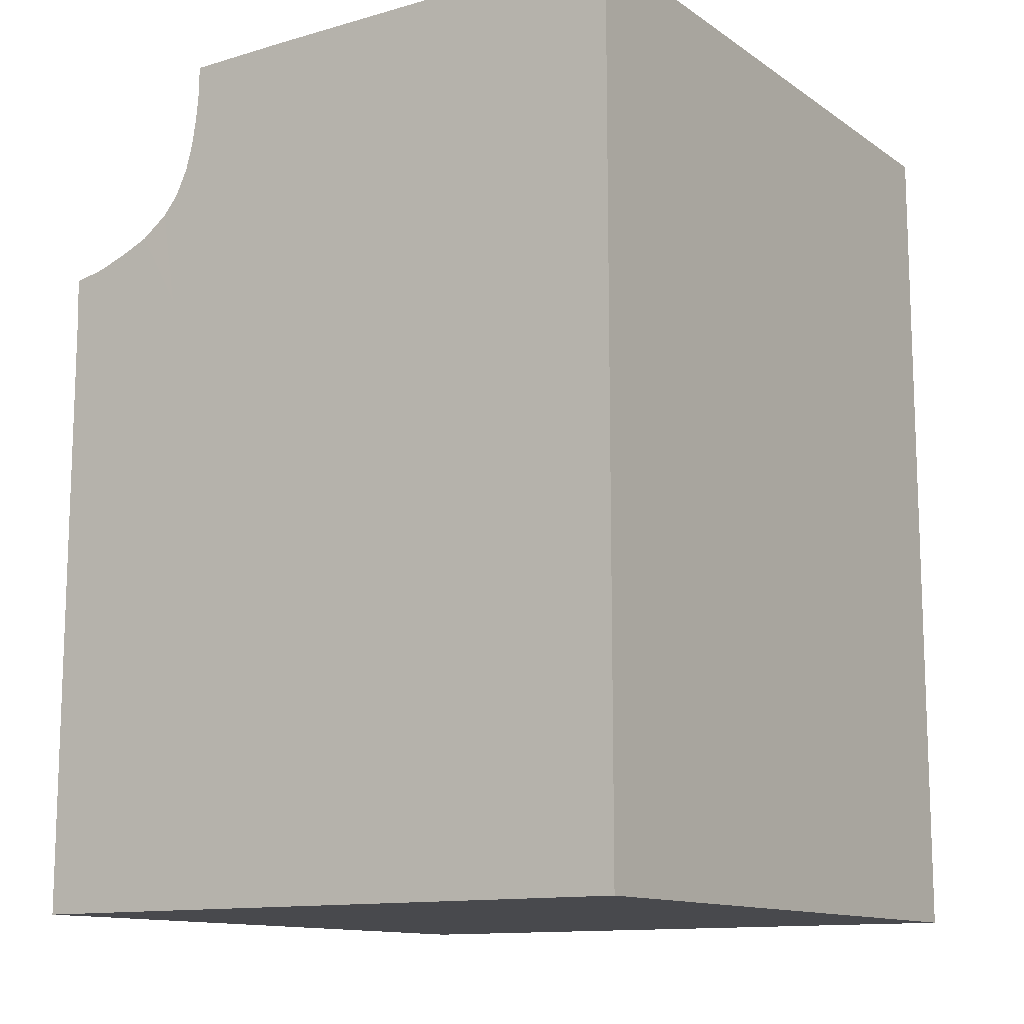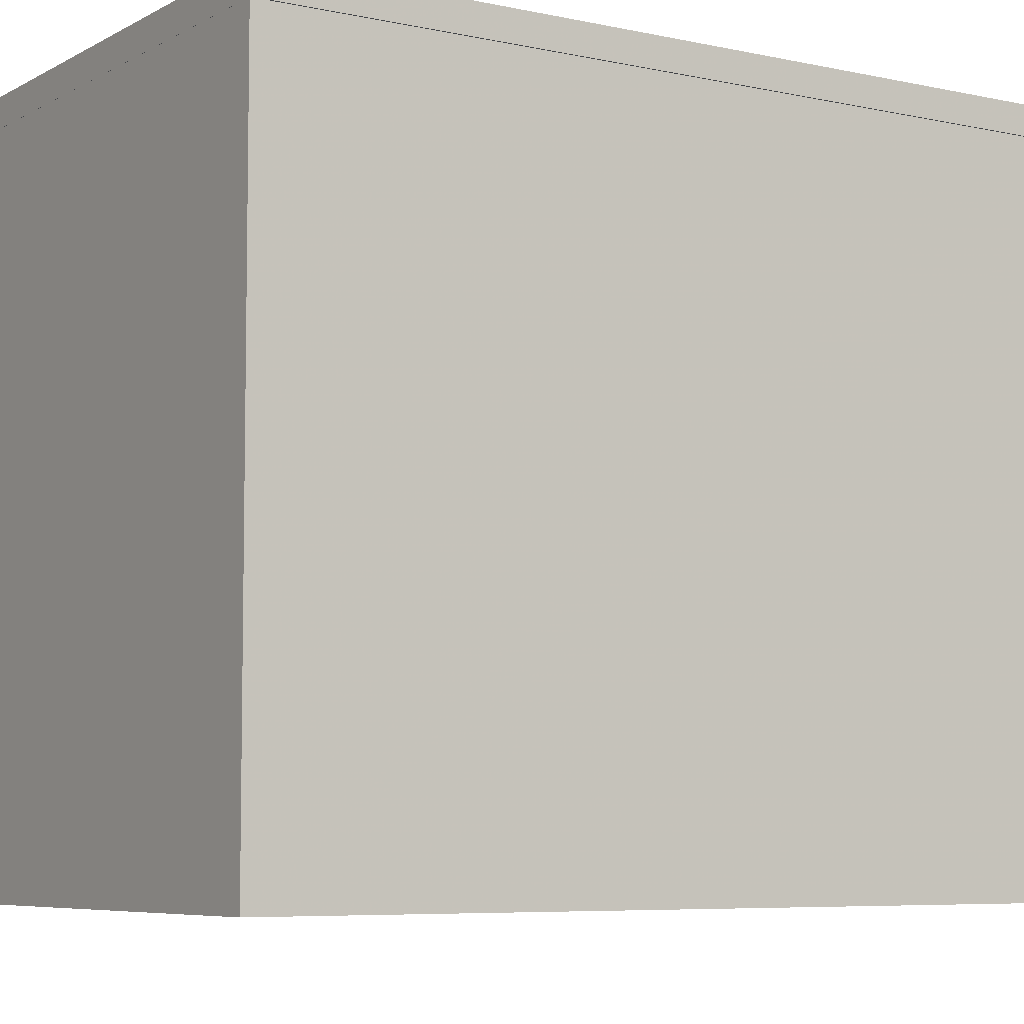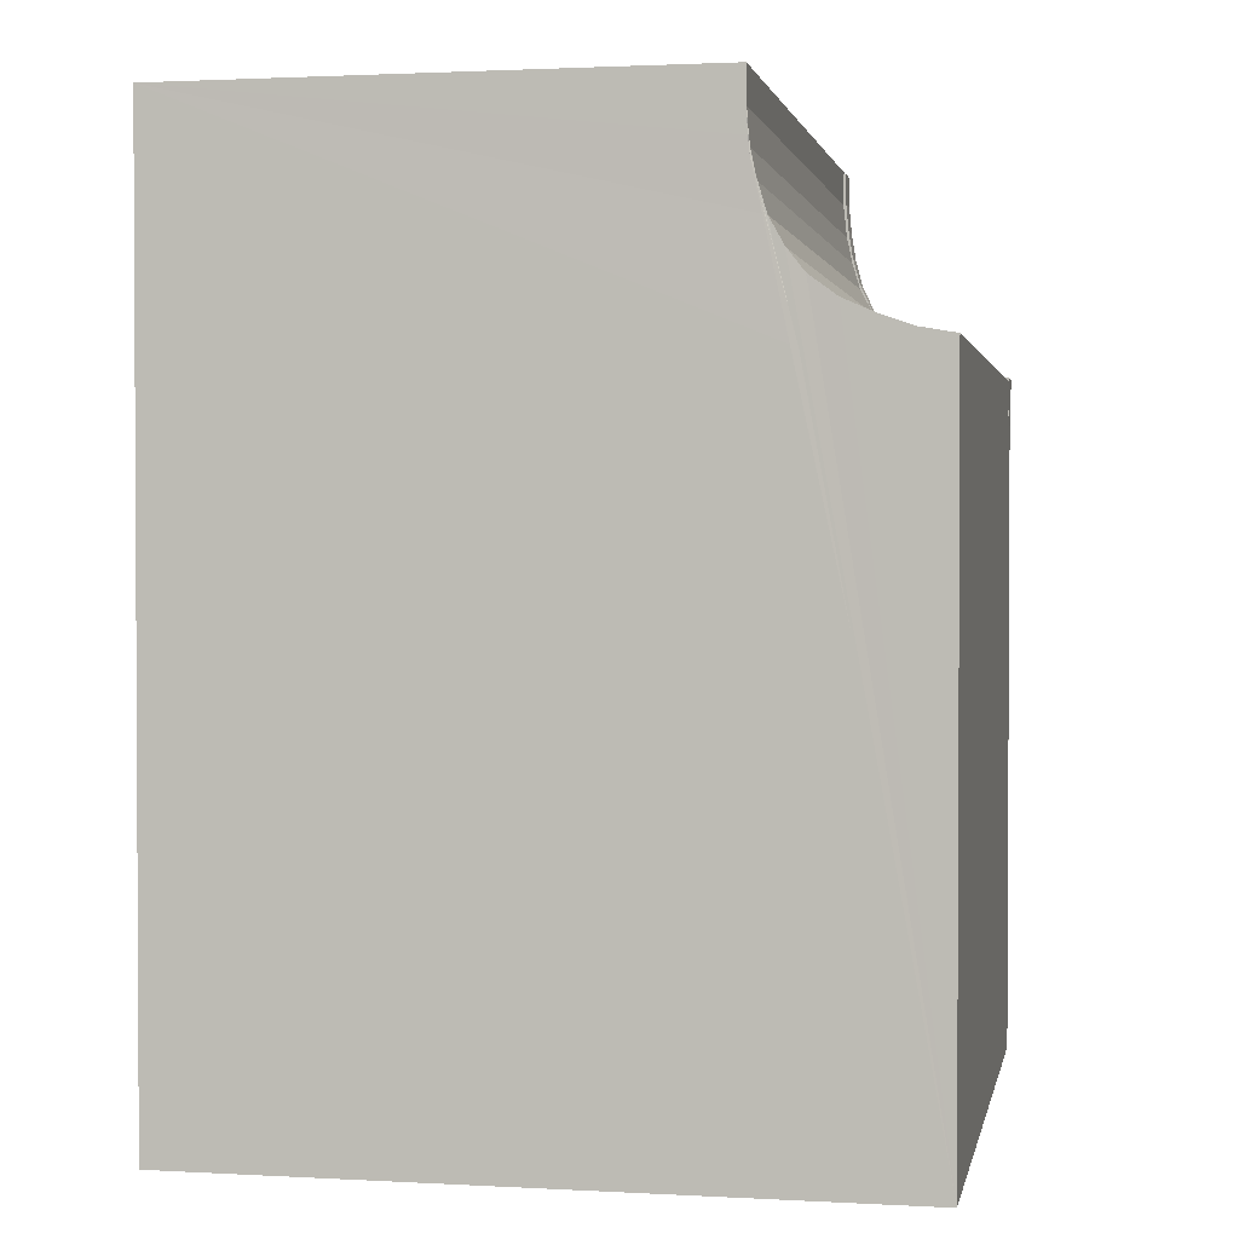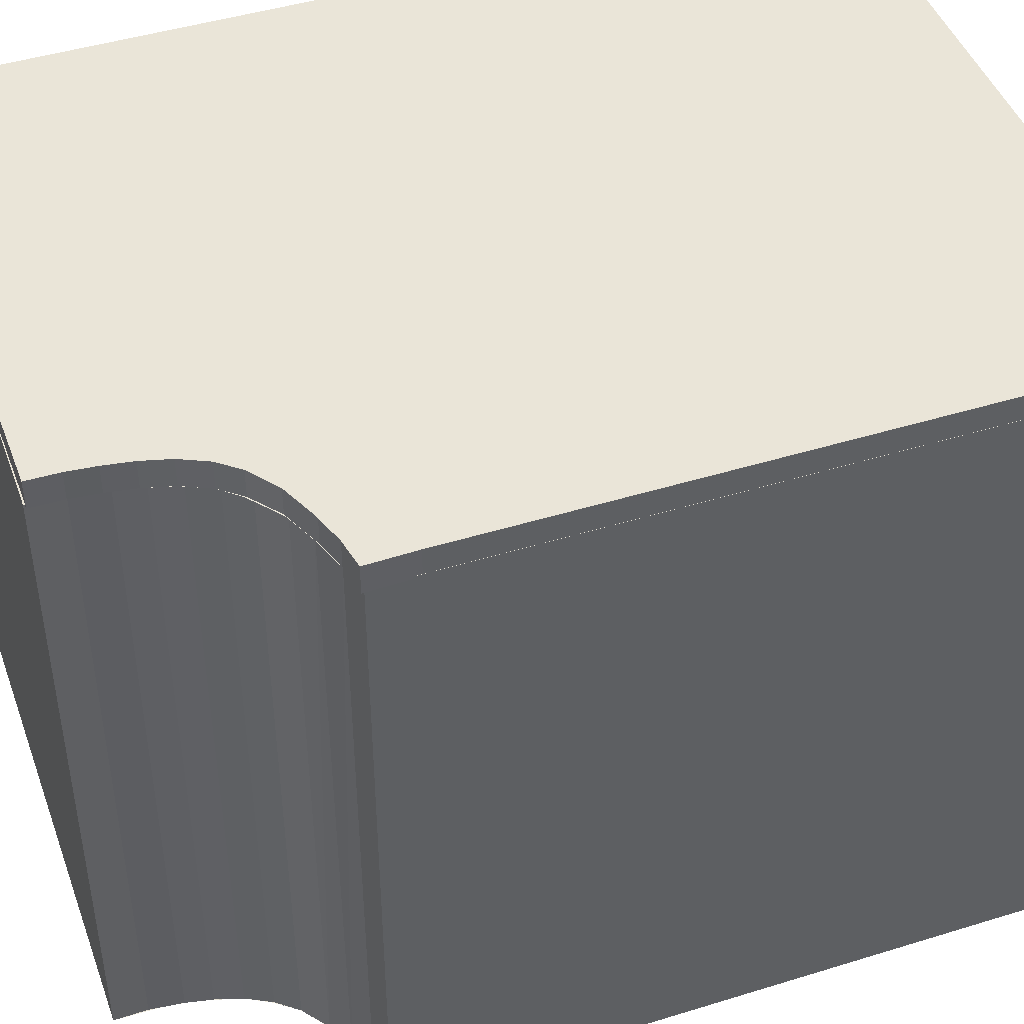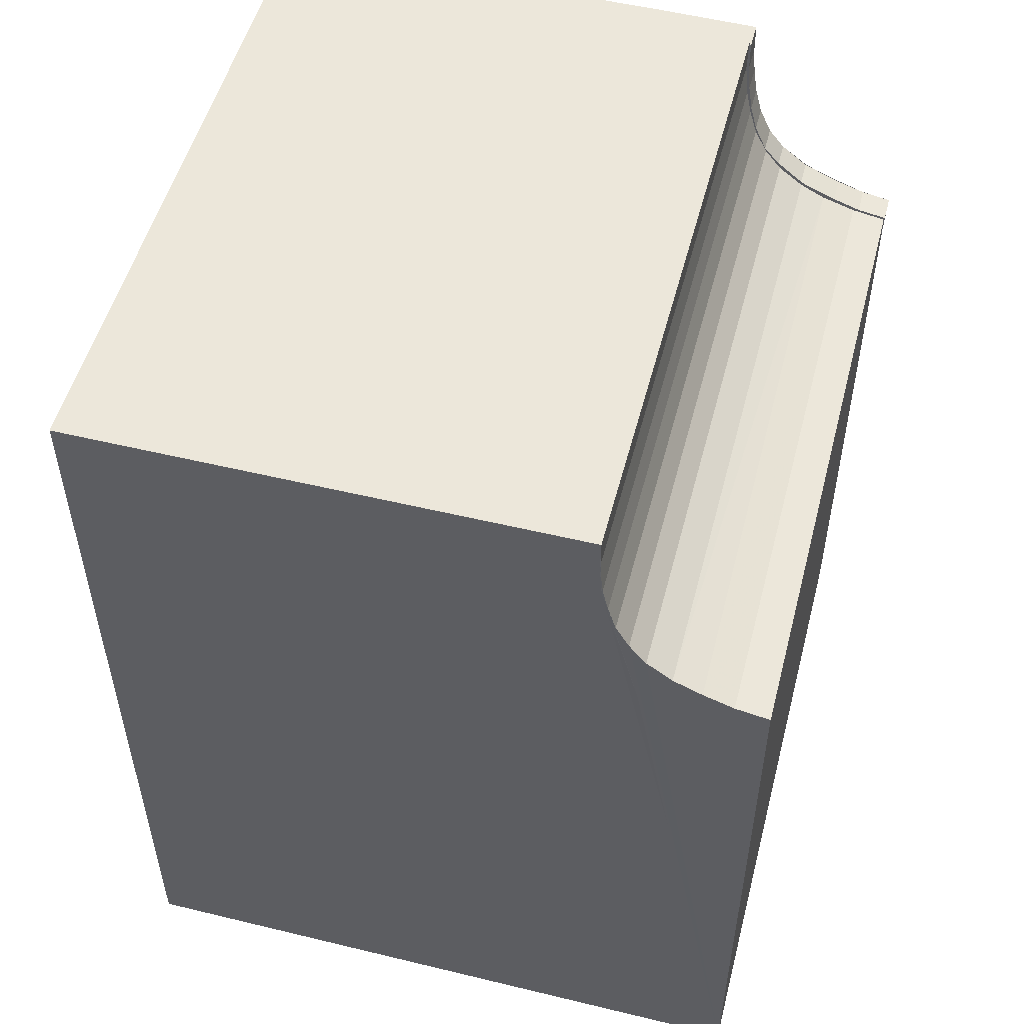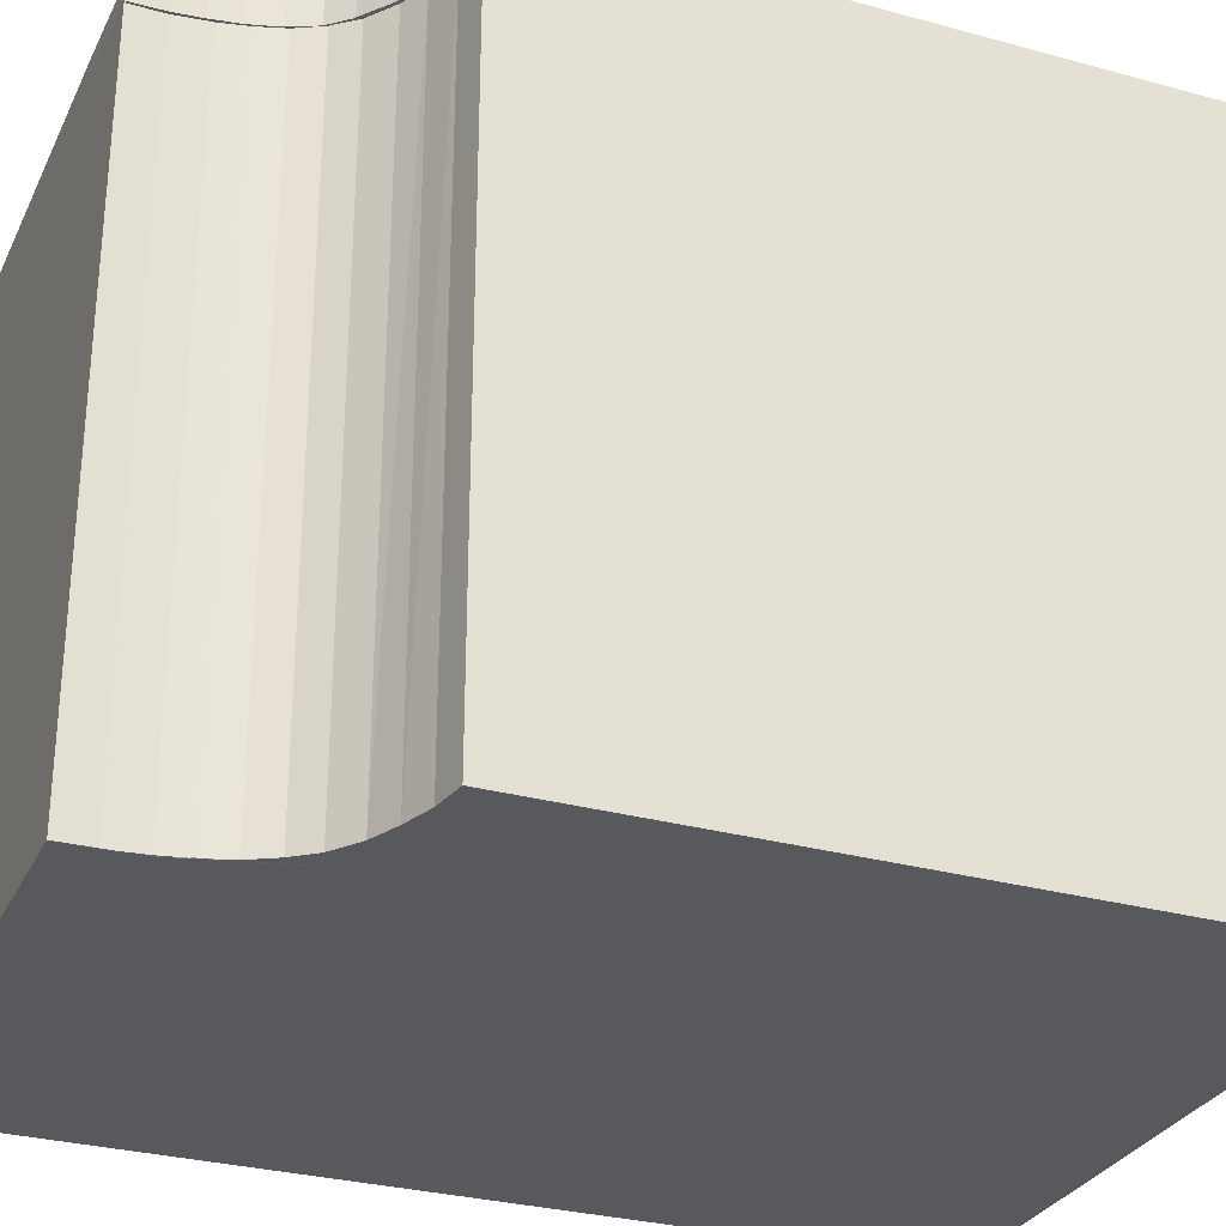
<metadata>
{"format":"obj","ext":"obj","renderer":"f3d","projection":"perspective","resolution":1024,"background":"white","views":[{"elev":-12.5,"azim":-146.4,"up":"+Z"},{"elev":-6.5,"azim":-123.0,"up":"+Y"},{"elev":1.7,"azim":11.2,"up":"+Z"},{"elev":45.4,"azim":70.4,"up":"+Y"},{"elev":52.5,"azim":14.6,"up":"+Z"},{"elev":-29.7,"azim":68.0,"up":"+Y"}]}
</metadata>
<code>
g PolyMesh_1
v -1.61 2.011 -1.997
v 1.68 2.011 -1.997
v 1.68 -1.258 -1.997
v -1.61 -1.258 -1.997
v 1.68 2.011 0.6248
v 1.68 -1.258 0.6248
v -1.61 2.011 2.373
v 0.3642 2.011 2.373
v 0.8634 2.011 2.373
v 0.8612 2.011 2.211
v 0.907 2.011 1.92
v 0.8785 2.011 2.058
v 0.8796 2.011 2.048
v 1.011 2.011 1.669
v 0.947 2.011 1.788
v 0.9466 2.011 1.79
v 1.22 2.011 1.473
v 1.104 2.011 1.565
v 1.095 2.011 1.567
v 1.513 2.011 1.358
v 1.363 2.011 1.411
v 1.346 2.011 1.41
v 1.68 2.011 1.329
v 0.9456 2.011 1.789
v 1.348 2.011 1.411
v 0.08741 2.011 0.6274
v 1.097 2.011 1.567
v 0.3047 2.011 0.3431
v -1.61 -1.258 2.373
v 1.68 -1.258 1.329
v 1.363 -1.258 1.411
v 1.513 -1.258 1.358
v 1.513 -1.258 1.358
v 1.095 -1.258 1.567
v 1.223 -1.258 1.473
v 1.22 -1.258 1.473
v 0.9466 -1.258 1.79
v 1.011 -1.258 1.668
v 1.011 -1.258 1.669
v 0.8796 -1.258 2.048
v 0.9052 -1.258 1.92
v 0.907 -1.258 1.92
v 0.8634 -1.258 2.373
v 0.8625 -1.258 2.211
v 0.8612 -1.258 2.211
v 0.3642 -1.258 2.373
v 1.013 -1.258 1.672
v 0.8777 -1.26 2.018
v 1.272 -1.258 0.1878
v 1.221 -1.258 1.474
v 0.8812 2.011 2.05
v 0.9038 2.011 1.92
v 1.223 2.01 1.471
v 1.094 -1.257 1.567
v 1.068 -1.258 1.28
v 0.8649 -1.259 2.195
v 0.869 -1.258 2.095
v 0.9454 -1.256 1.79
v 0.9027 -1.257 1.94
f 1 2 3
f 3 4 1
f 2 5 6
f 6 3 2
f 1 7 8
f 8 9 10
f 11 12 13
f 14 15 16
f 17 18 19
f 20 21 22
f 20 23 5
f 5 2 1
f 1 8 10
f 11 15 24
f 17 21 25
f 20 5 1
f 1 10 26
f 14 27 28
f 4 29 7
f 7 1 4
f 3 6 30
f 31 32 33
f 34 35 36
f 37 38 39
f 40 41 42
f 43 44 45
f 43 46 29
f 29 4 3
f 30 32 3
f 34 38 47
f 40 44 48
f 3 49 29
f 31 50 3
f 37 48 49
f 14 16 37
f 37 39 14
f 29 46 8
f 8 7 29
f 9 8 46
f 46 43 9
f 23 20 33
f 33 30 23
f 5 23 30
f 30 6 5
f 20 22 31
f 31 33 20
f 22 17 36
f 36 31 22
f 17 19 34
f 34 36 17
f 19 14 39
f 39 34 19
f 10 9 43
f 43 45 10
f 13 10 45
f 45 40 13
f 11 13 40
f 40 42 11
f 16 11 42
f 42 37 16
f 10 51 26
f 14 1 26
f 20 1 28
f 1 14 28
f 52 51 11
f 53 27 17
f 53 25 28
f 52 24 26
f 11 24 52
f 17 25 53
f 28 27 53
f 26 51 52
f 10 12 51
f 14 18 27
f 28 25 20
f 26 24 14
f 54 50 34
f 49 55 29
f 54 47 3
f 37 49 3
f 37 41 48
f 49 48 55
f 48 56 57
f 55 58 29
f 48 58 55
f 58 59 29
f 57 59 48
f 29 57 43
f 16 15 11
f 19 18 14
f 24 15 14
f 33 32 30
f 42 41 37
f 3 32 31
f 34 47 54
f 3 50 54
f 27 18 17
f 31 35 50
f 3 47 37
f 48 41 40
f 36 35 31
f 50 35 34
f 39 38 34
f 47 38 37
f 22 21 17
f 25 21 20
f 45 44 40
f 48 44 56
f 56 44 43
f 57 56 43
f 13 12 10
f 51 12 11
f 29 59 57
f 48 59 58
g PolyMesh_1_1
v -0.9533 2.138 2.371
v -0.9533 2.138 1.732
v -1.618 2.138 1.732
v -1.618 2.138 2.371
v -0.2999 2.138 2.371
v -0.2999 2.138 1.732
v 0.3534 2.138 2.371
v 0.3534 2.138 1.732
v 0.8878 2.138 2.081
v 0.8746 2.138 2.222
v 0.8751 2.138 2.214
v 0.9445 2.138 1.815
v 0.9083 2.138 1.948
v 0.9089 2.138 1.948
v 1.005 2.138 1.687
v 0.873 2.138 2.365
v 0.9092 2.138 1.946
v 0.8734 2.138 2.221
v -0.9533 2.138 1.11
v -1.618 2.138 1.11
v -0.2999 2.138 1.11
v 0.3534 2.138 1.11
v 1.007 2.138 1.11
v -0.9533 2.138 0.4887
v -1.618 2.138 0.4887
v -0.2999 2.138 0.4887
v 0.3534 2.138 0.4887
v 1.007 2.138 0.4887
v 1.679 2.138 1.11
v 1.679 2.138 0.4887
v -0.9533 2.138 -0.1329
v -1.618 2.138 -0.1329
v -0.2999 2.138 -0.1329
v 0.3534 2.138 -0.1329
v 1.007 2.138 -0.1329
v 1.679 2.138 -0.1329
v -0.9533 2.138 -0.7546
v -1.618 2.138 -0.7546
v -0.2999 2.138 -0.7546
v 0.3534 2.138 -0.7546
v 1.007 2.138 -0.7546
v 1.679 2.138 -0.7546
v -0.9533 2.138 -1.376
v -1.618 2.138 -1.376
v -0.2999 2.138 -1.376
v 0.3534 2.138 -1.376
v 1.007 2.138 -1.376
v 1.679 2.138 -1.376
v -0.9533 2.138 -1.998
v -1.618 2.138 -1.998
v -0.2999 2.138 -1.998
v 0.3534 2.138 -1.998
v 1.007 2.138 -1.998
v 1.679 2.138 -1.998
v 1.404 2.138 1.409
v 1.222 2.138 1.489
v 1.216 2.138 1.489
v 1.685 2.138 1.342
v 1.542 2.138 1.368
v 1.542 2.138 1.366
v 1.085 2.138 1.591
v 1.541 2.138 1.367
v 1.221 2.138 1.49
v -1.618 1.999 2.371
v -1.618 1.999 1.732
v -0.9533 1.999 1.732
v -0.9533 1.999 2.371
v -0.2999 1.999 1.732
v -0.2999 1.999 2.371
v 0.3534 1.999 1.732
v 0.3534 1.999 2.371
v 1.005 1.999 1.687
v 0.9089 1.999 1.948
v 0.9453 1.999 1.816
v 0.9445 1.999 1.815
v 0.8751 1.999 2.214
v 0.8872 1.999 2.083
v 0.8878 1.999 2.081
v 0.873 1.999 2.365
v -1.618 1.999 1.11
v -0.9533 1.999 1.11
v -0.2999 1.999 1.11
v 0.3534 1.999 1.11
v 1.007 1.999 1.11
v -1.618 1.999 0.4887
v -0.9533 1.999 0.4887
v -0.2999 1.999 0.4887
v 0.3534 1.999 0.4887
v 1.007 1.999 0.4887
v 1.679 1.999 0.4887
v 1.679 1.999 1.11
v -1.618 1.999 -0.1329
v -0.9533 1.999 -0.1329
v -0.2999 1.999 -0.1329
v 0.3534 1.999 -0.1329
v 1.007 1.999 -0.1329
v 1.679 1.999 -0.1329
v -1.618 1.999 -0.7546
v -0.9533 1.999 -0.7546
v -0.2999 1.999 -0.7546
v 0.3534 1.999 -0.7546
v 1.007 1.999 -0.7546
v 1.679 1.999 -0.7546
v -1.618 1.999 -1.376
v -0.9533 1.999 -1.376
v -0.2999 1.999 -1.376
v 0.3534 1.999 -1.376
v 1.007 1.999 -1.376
v 1.679 1.999 -1.376
v -1.618 1.999 -1.998
v -0.9533 1.999 -1.998
v -0.2999 1.999 -1.998
v 0.3534 1.999 -1.998
v 1.007 1.999 -1.998
v 1.679 1.999 -1.998
v 1.342 1.999 1.414
v 1.685 1.999 1.342
v 1.542 1.999 1.366
v 1.216 1.999 1.489
v 1.376 1.999 1.422
v 1.404 1.999 1.409
v 1.087 1.999 1.594
v 1.085 1.999 1.591
v 1.46 1.999 1.393
v 1.085 1.999 1.597
v 0.8854 2.138 2.084
v 1.37 2.138 1.425
v 1.215 1.999 1.492
v 1.372 1.999 1.424
v 1.068 1.999 1.612
v 1.222 1.999 1.491
v 1.221 1.999 1.492
v 1.156 1.999 1.542
v 1.221 1.999 1.492
v 1.368 1.999 1.426
v 1.164 1.999 1.533
f 60 61 62
f 62 63 60
f 64 65 61
f 61 60 64
f 66 67 65
f 65 64 66
f 68 69 70
f 71 72 73
f 71 74 67
f 67 66 75
f 68 72 76
f 75 77 67
f 61 78 79
f 79 62 61
f 65 80 78
f 78 61 65
f 67 81 80
f 80 65 67
f 74 82 81
f 81 67 74
f 78 83 84
f 84 79 78
f 80 85 83
f 83 78 80
f 81 86 85
f 85 80 81
f 82 87 86
f 86 81 82
f 88 89 87
f 87 82 88
f 83 90 91
f 91 84 83
f 85 92 90
f 90 83 85
f 86 93 92
f 92 85 86
f 87 94 93
f 93 86 87
f 89 95 94
f 94 87 89
f 90 96 97
f 97 91 90
f 92 98 96
f 96 90 92
f 93 99 98
f 98 92 93
f 94 100 99
f 99 93 94
f 95 101 100
f 100 94 95
f 96 102 103
f 103 97 96
f 98 104 102
f 102 96 98
f 99 105 104
f 104 98 99
f 100 106 105
f 105 99 100
f 101 107 106
f 106 100 101
f 102 108 109
f 109 103 102
f 104 110 108
f 108 102 104
f 105 111 110
f 110 104 105
f 106 112 111
f 111 105 106
f 107 113 112
f 112 106 107
f 114 115 116
f 117 118 119
f 117 88 82
f 82 74 120
f 114 118 121
f 120 122 82
f 123 124 125
f 125 126 123
f 126 125 127
f 127 128 126
f 128 127 129
f 129 130 128
f 130 129 131
f 132 133 134
f 135 136 137
f 135 138 130
f 131 133 130
f 132 136 130
f 124 139 140
f 140 125 124
f 125 140 141
f 141 127 125
f 127 141 142
f 142 129 127
f 129 142 143
f 143 131 129
f 139 144 145
f 145 140 139
f 140 145 146
f 146 141 140
f 141 146 147
f 147 142 141
f 142 147 148
f 148 143 142
f 143 148 149
f 149 150 143
f 144 151 152
f 152 145 144
f 145 152 153
f 153 146 145
f 146 153 154
f 154 147 146
f 147 154 155
f 155 148 147
f 148 155 156
f 156 149 148
f 151 157 158
f 158 152 151
f 152 158 159
f 159 153 152
f 153 159 160
f 160 154 153
f 154 160 161
f 161 155 154
f 155 161 162
f 162 156 155
f 157 163 164
f 164 158 157
f 158 164 165
f 165 159 158
f 159 165 166
f 166 160 159
f 160 166 167
f 167 161 160
f 161 167 168
f 168 162 161
f 163 169 170
f 170 164 163
f 164 170 171
f 171 165 164
f 165 171 172
f 172 166 165
f 166 172 173
f 173 167 166
f 167 173 174
f 174 168 167
f 150 175 143
f 150 176 177
f 178 179 180
f 131 181 182
f 177 183 150
f 178 181 184
f 71 134 131
f 131 74 71
f 73 132 134
f 134 71 73
f 68 137 132
f 132 73 68
f 70 135 137
f 137 68 70
f 75 138 135
f 135 70 75
f 66 130 138
f 138 75 66
f 64 128 130
f 130 66 64
f 60 126 128
f 128 64 60
f 63 123 126
f 126 60 63
f 62 124 123
f 123 63 62
f 79 139 124
f 124 62 79
f 84 144 139
f 139 79 84
f 91 151 144
f 144 84 91
f 97 157 151
f 151 91 97
f 103 163 157
f 157 97 103
f 109 169 163
f 163 103 109
f 108 170 169
f 169 109 108
f 110 171 170
f 170 108 110
f 111 172 171
f 171 110 111
f 112 173 172
f 172 111 112
f 113 174 173
f 173 112 113
f 107 168 174
f 174 113 107
f 101 162 168
f 168 107 101
f 95 156 162
f 162 101 95
f 89 149 156
f 156 95 89
f 88 150 149
f 149 89 88
f 117 176 150
f 150 88 117
f 119 177 176
f 176 117 119
f 114 180 177
f 177 119 114
f 116 178 180
f 180 114 116
f 120 182 178
f 178 116 120
f 74 131 182
f 182 120 74
f 185 77 68
f 185 76 67
f 186 122 115
f 186 121 82
f 134 133 131
f 130 133 132
f 187 184 150
f 187 188 178
f 68 76 185
f 67 77 185
f 114 121 186
f 178 184 187
f 75 69 77
f 67 76 71
f 82 121 117
f 131 189 184
f 175 190 143
f 184 191 150
f 192 193 184
f 192 189 143
f 116 115 120
f 182 181 178
f 184 181 131
f 186 115 114
f 82 122 186
f 115 122 120
f 184 189 192
f 143 189 131
f 119 118 114
f 121 118 117
f 150 188 187
f 183 194 188
f 190 193 143
f 150 191 175
f 184 195 191
f 191 190 175
f 180 179 177
f 150 183 188
f 184 193 195
f 195 193 190
f 178 194 179
f 179 183 177
f 143 193 192
f 191 195 190
f 188 194 178
f 179 194 183
f 70 69 75
f 73 72 68
f 76 72 71
f 137 136 132
f 130 136 135
f 77 69 68

</code>
